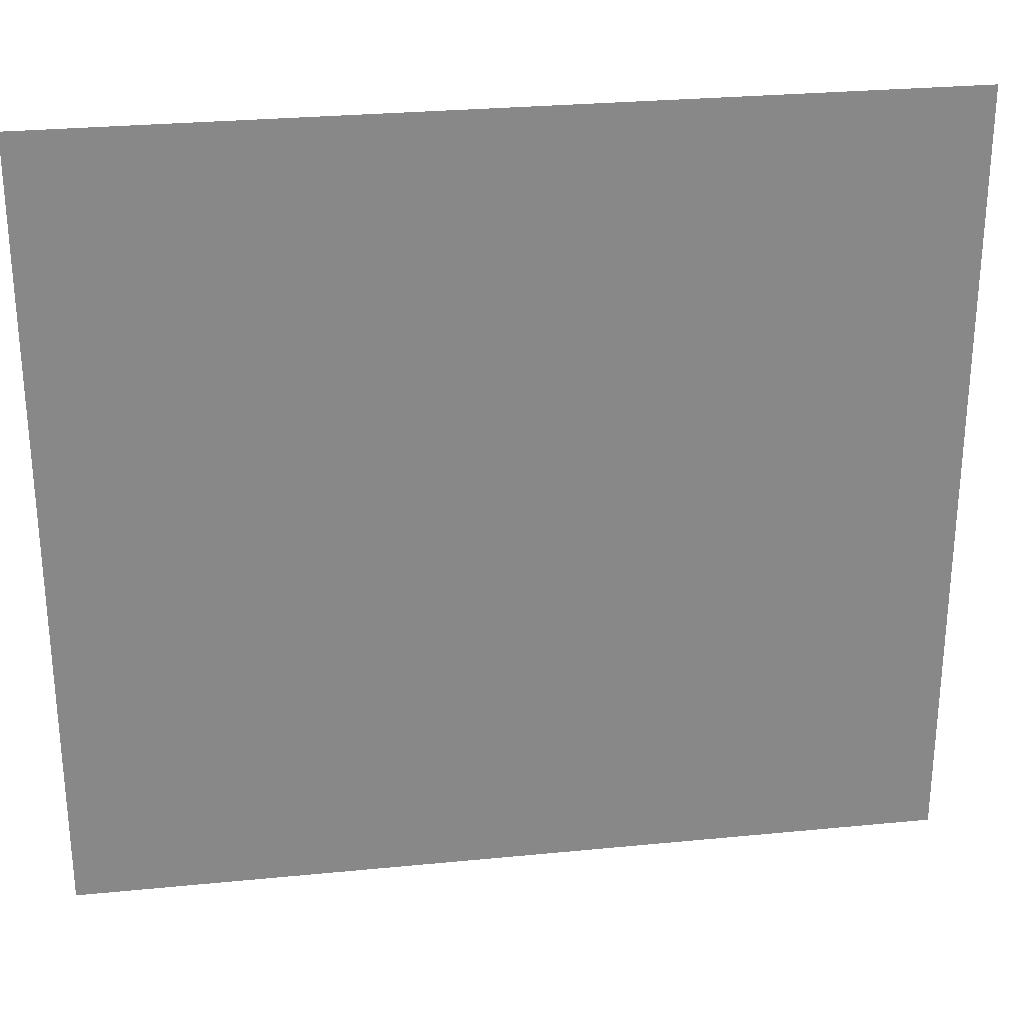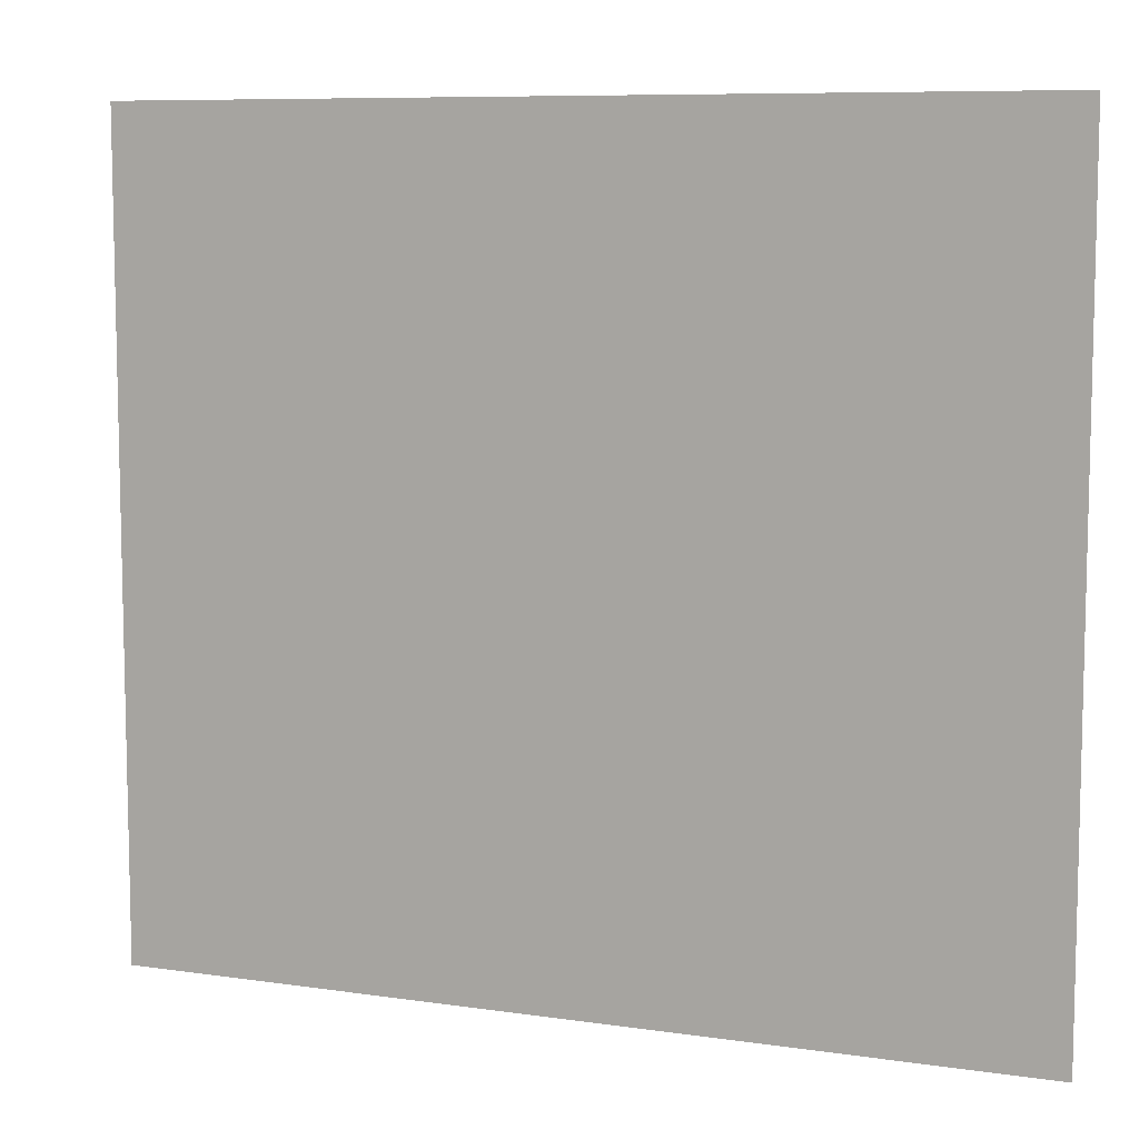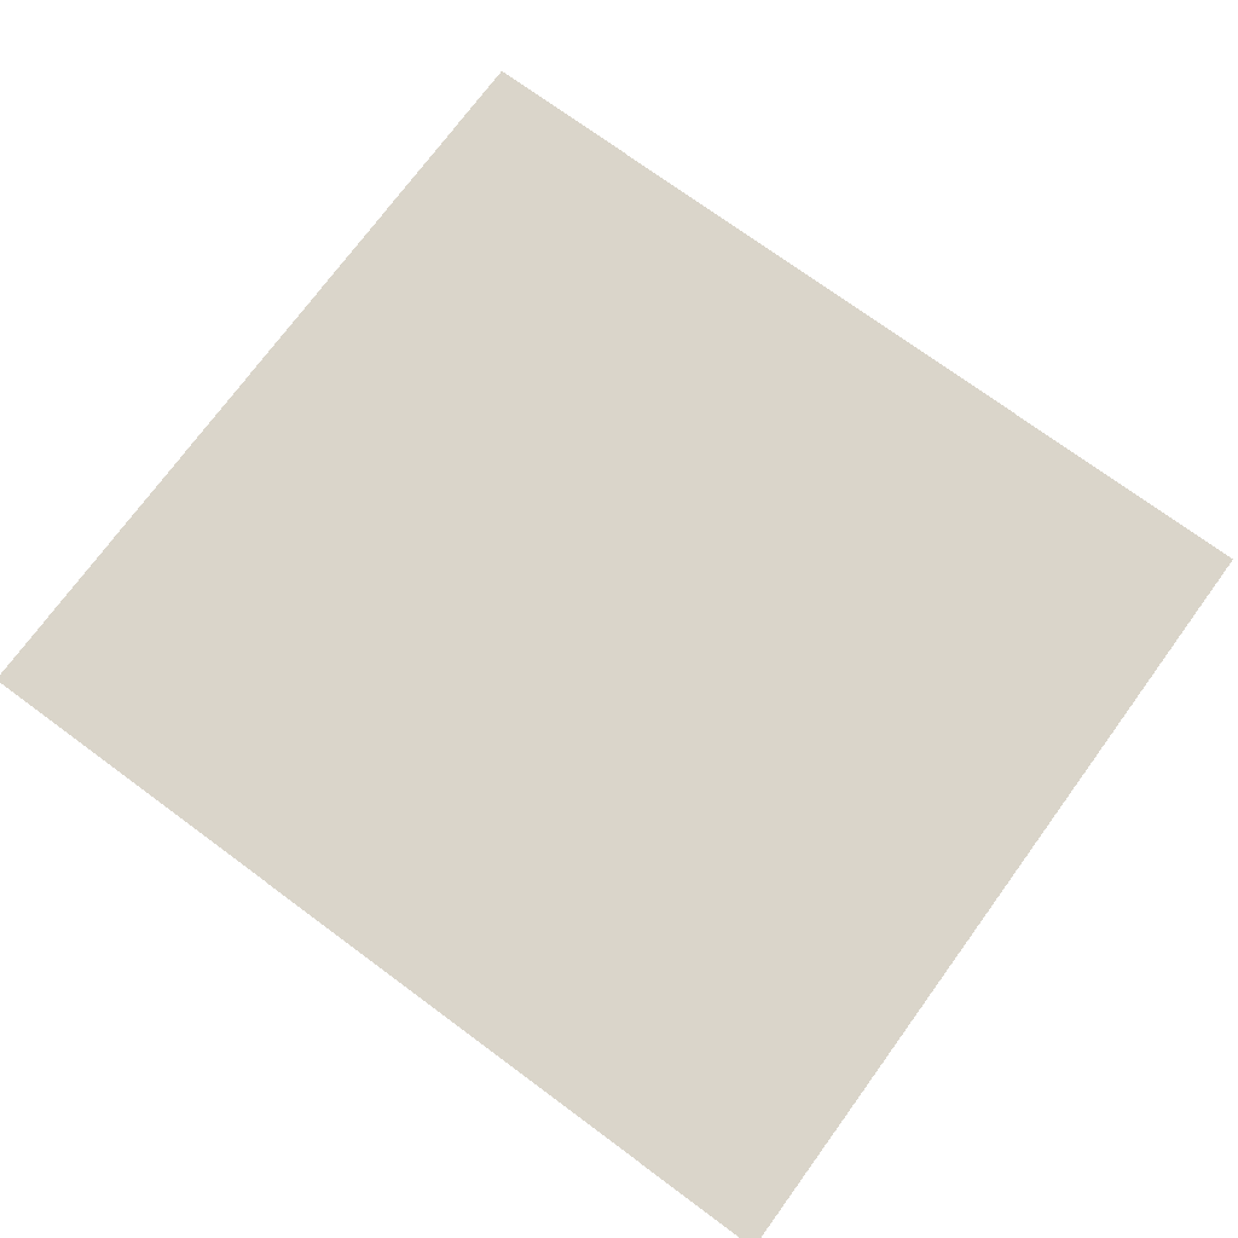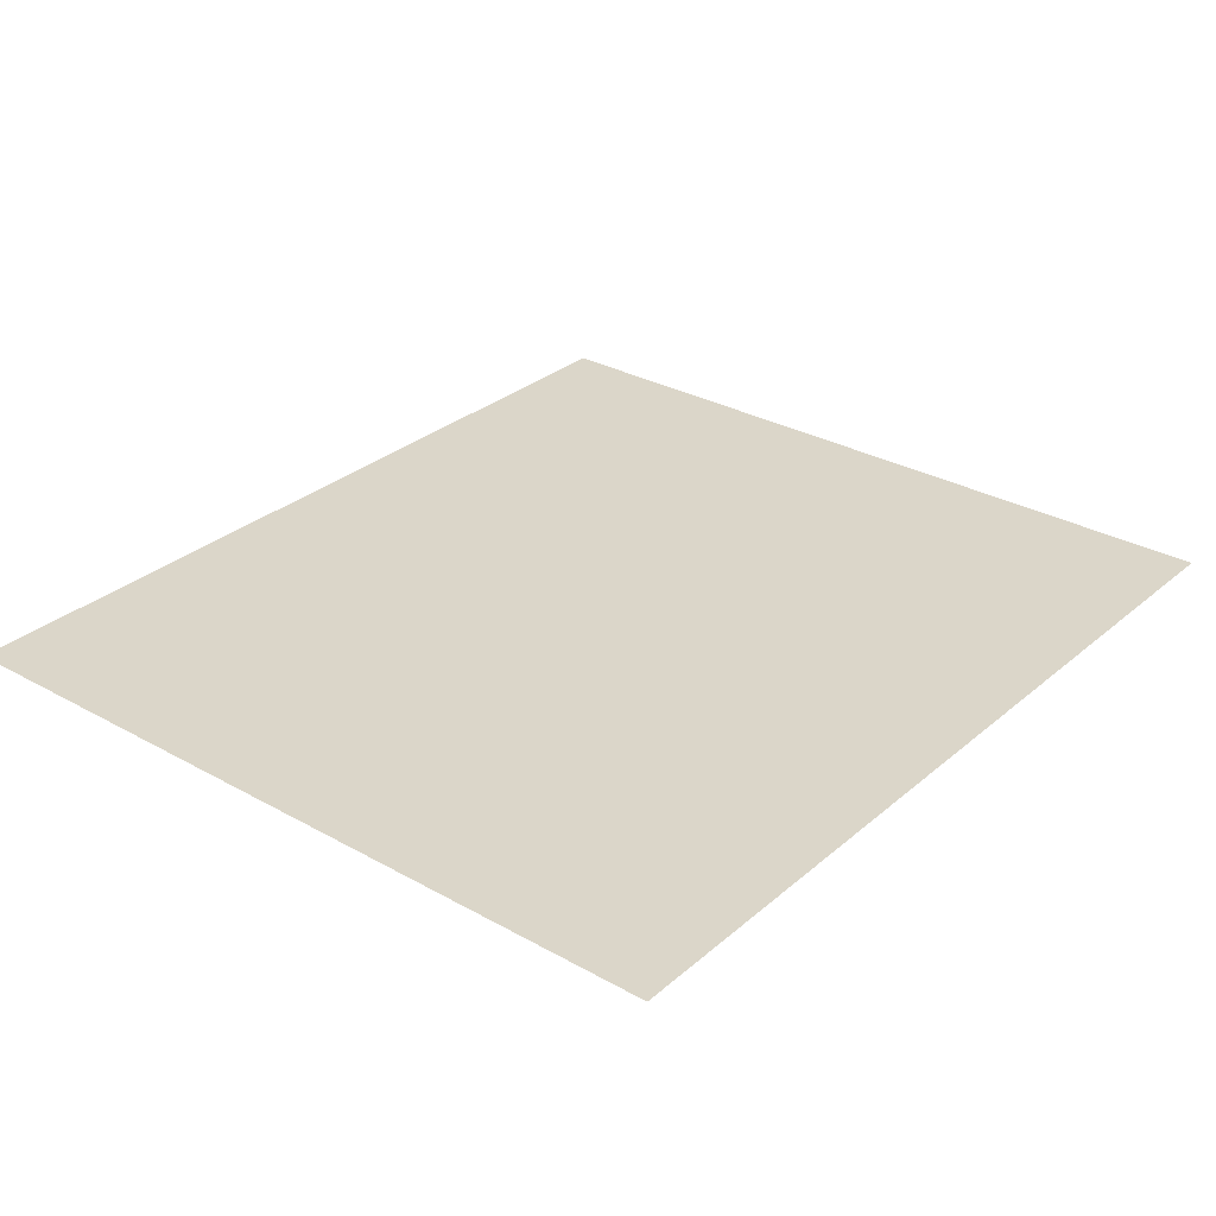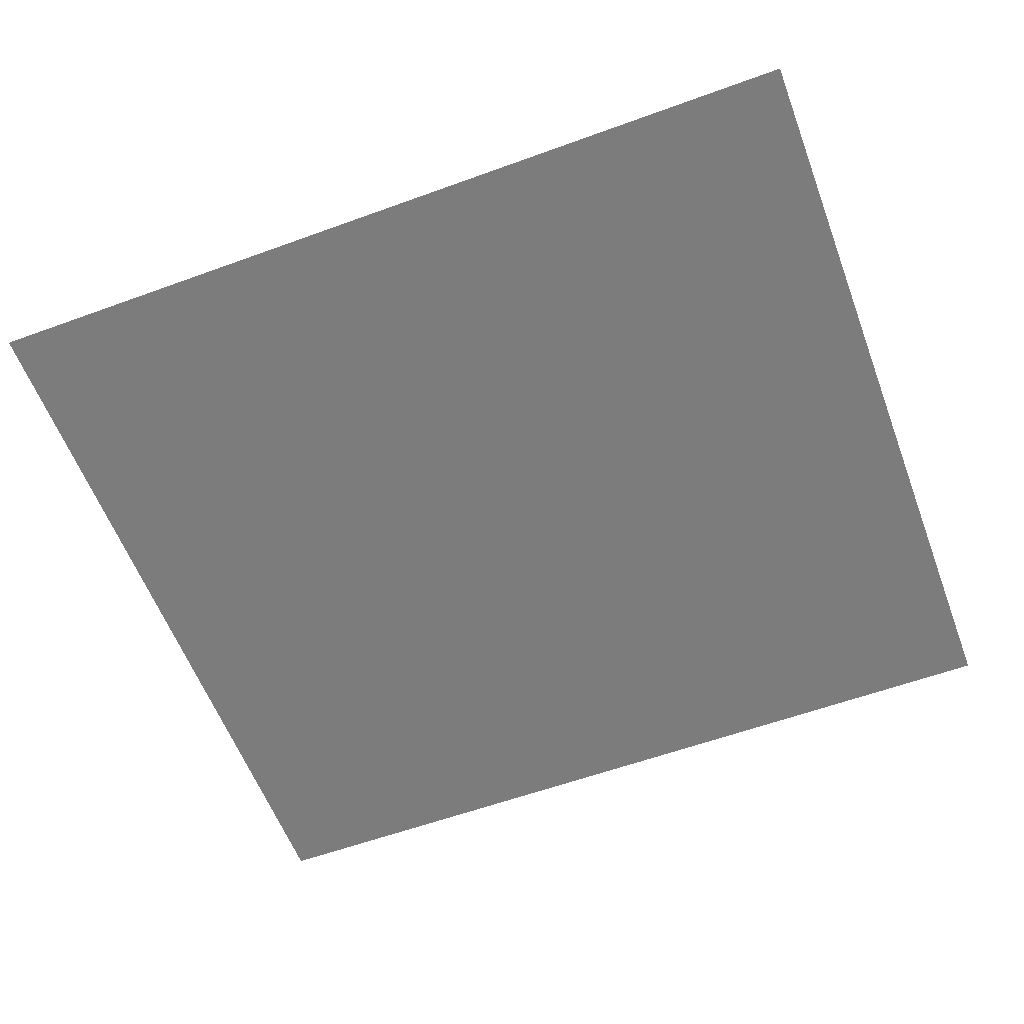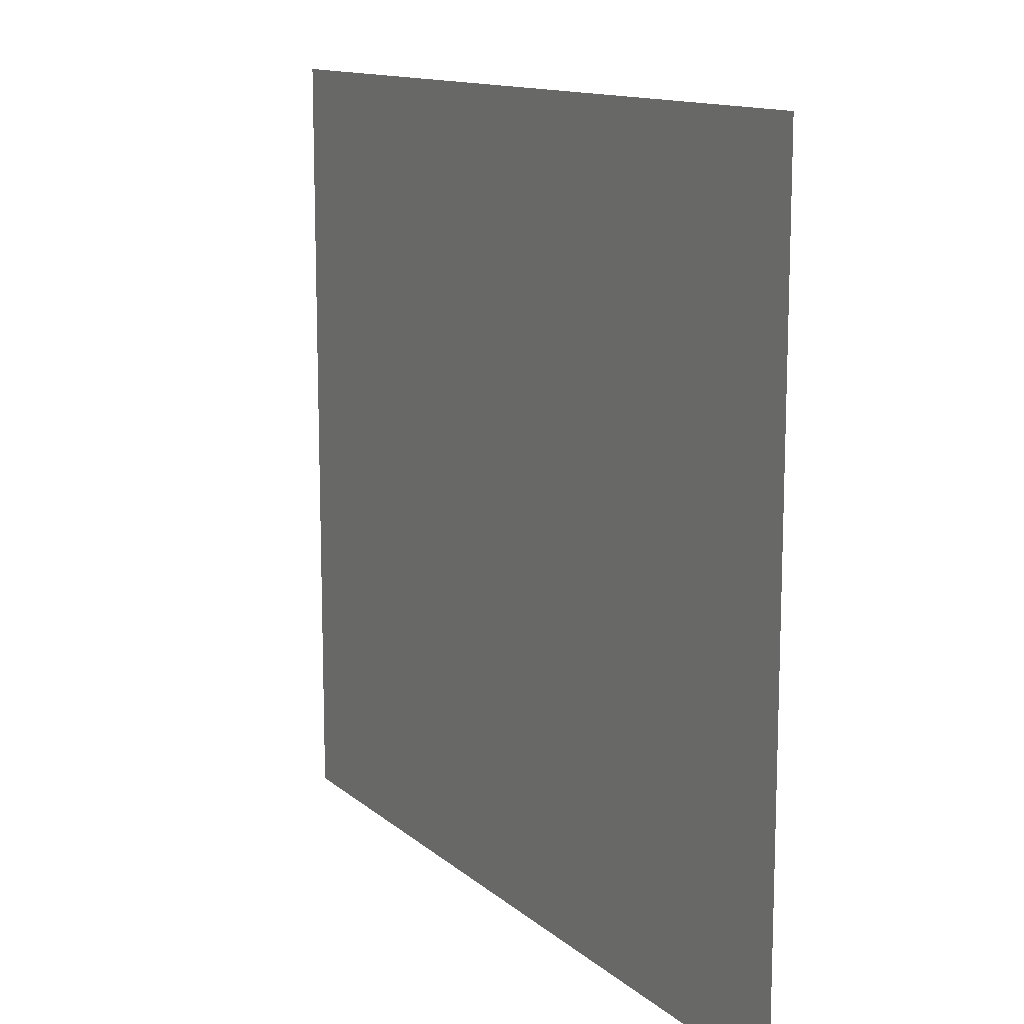
<metadata>
{"format":"obj","ext":"obj","renderer":"f3d","projection":"perspective","resolution":1024,"background":"white","views":[{"elev":27.5,"azim":-8.6,"up":"+Y"},{"elev":8.4,"azim":21.9,"up":"+Y"},{"elev":74.2,"azim":-143.7,"up":"+Z"},{"elev":30.1,"azim":-50.8,"up":"+Z"},{"elev":-58.8,"azim":-159.4,"up":"+Z"},{"elev":12.7,"azim":61.1,"up":"+Y"}]}
</metadata>
<code>
g gearpodGear
v -0.01215 -0.01097 1.296e-09
v 0.01215 0.01097 1.296e-09
v 0.01215 -0.01097 1.296e-09
v -0.01215 0.01097 1.296e-09
g gearpodGear_0
f 3 2 1
f 2 4 1

</code>
